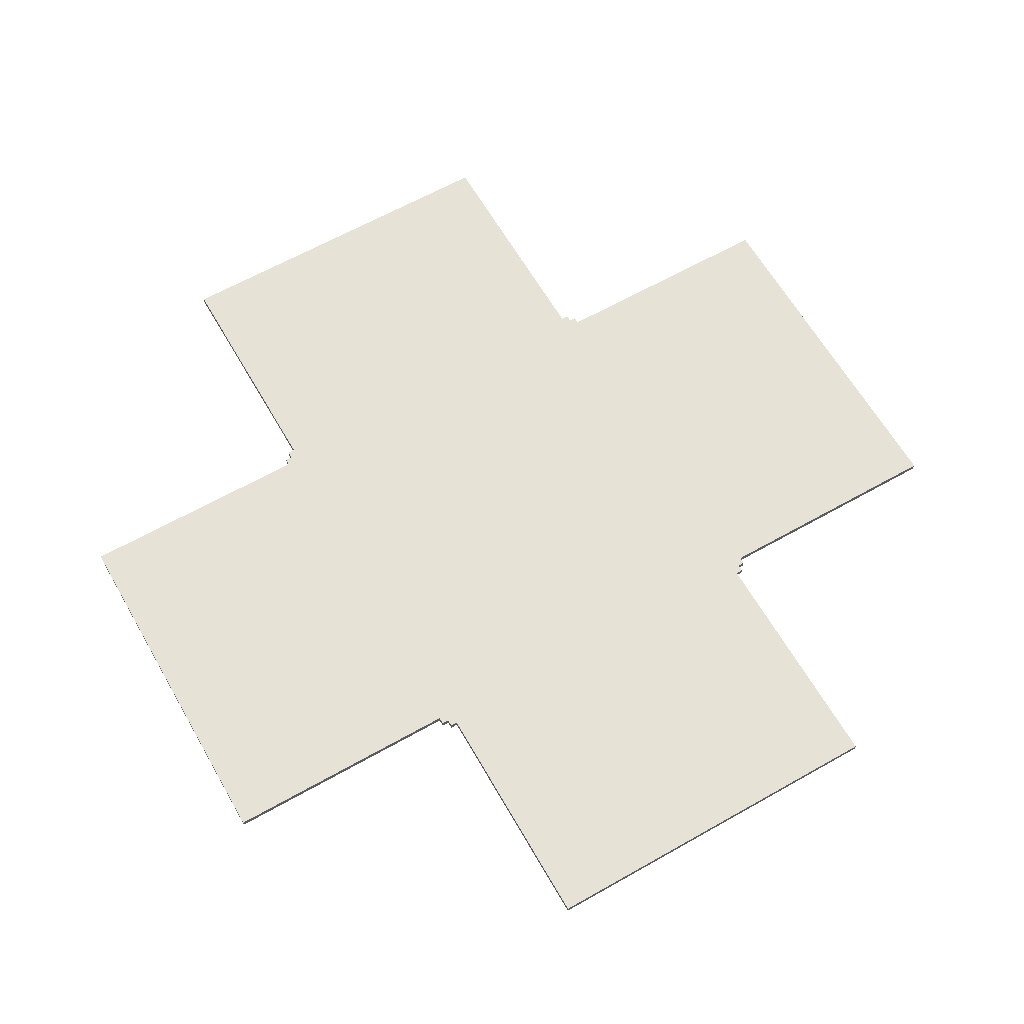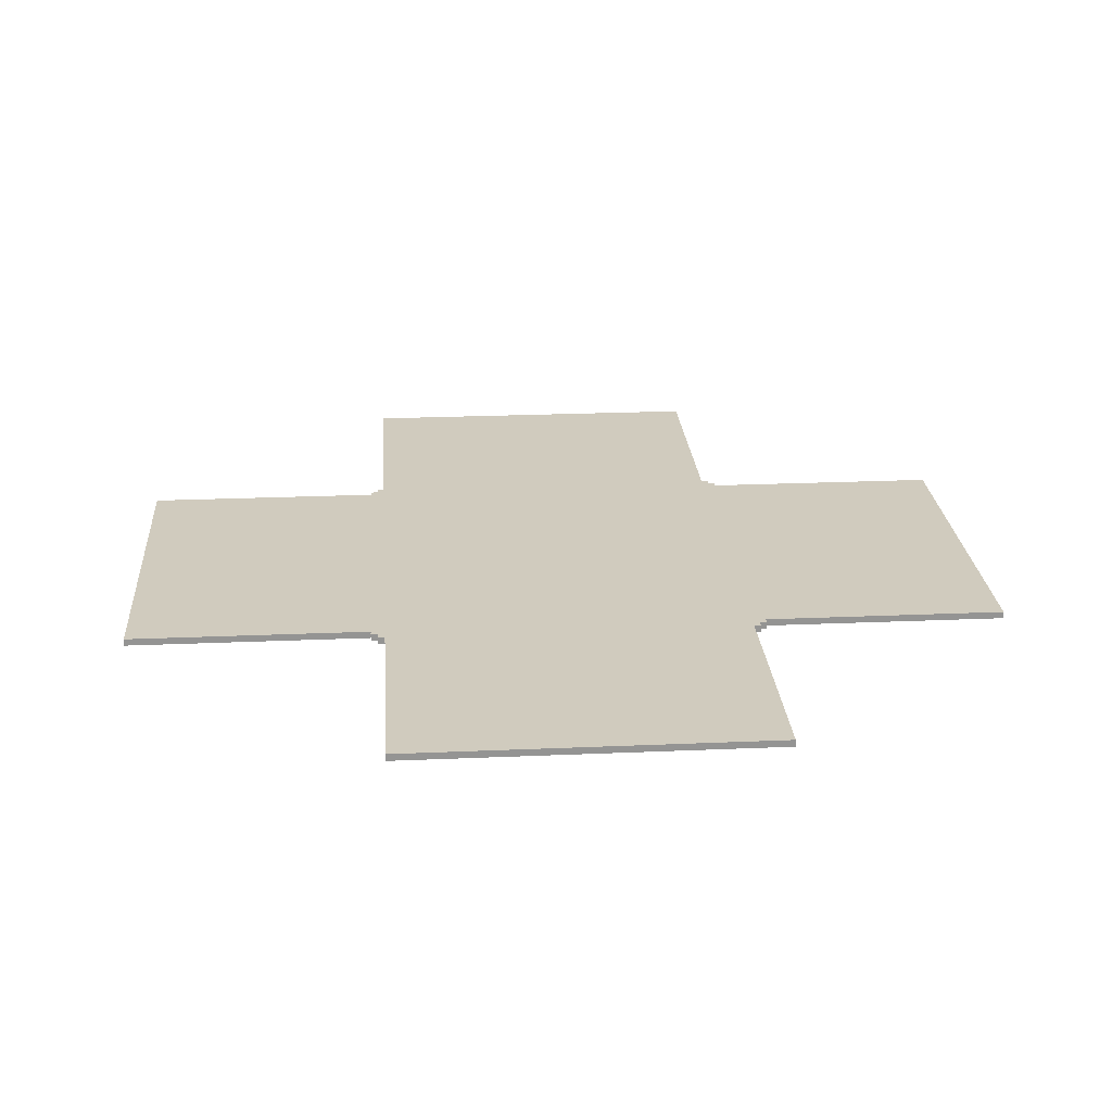
<metadata>
{"format":"obj","ext":"obj","renderer":"f3d","projection":"perspective","resolution":1024,"background":"white","views":[{"elev":63.2,"azim":-29.8,"up":"+Y"},{"elev":23.3,"azim":-4.2,"up":"+Y"}]}
</metadata>
<code>
o
v -7.6 0 1.9
v -7.6 0 1.7
v -7.6 0 1.6
v -7.6 0 -0.6
v -7.6 0 -0.7
v -7.6 0 -0.8
v -7.6 0 -0.9
v -7.6 0 -3.1
v -7.6 0 -3.2
v -7.6 0 -3.4
v -7.6 0.1 1.9
v -7.6 0.1 1.7
v -7.6 0.1 1.6
v -7.6 0.1 -0.6
v -7.6 0.1 -0.7
v -7.6 0.1 -0.8
v -7.6 0.1 -0.9
v -7.6 0.1 -3.1
v -7.6 0.1 -3.2
v -7.6 0.1 -3.4
v -4.1 0 2
v -4.1 0 1.9
v -4.1 0 -3.4
v -4.1 0 -3.5
v -4.1 0.1 2
v -4.1 0.1 1.9
v -4.1 0.1 -3.4
v -4.1 0.1 -3.5
v -4 0 2.1
v -4 0 2
v -4 0 -3.5
v -4 0 -3.6
v -4 0.1 2.1
v -4 0.1 2
v -4 0.1 -3.5
v -4 0.1 -3.6
v -3.9 0 5.6
v -3.9 0 2.1
v -3.9 0 -3.6
v -3.9 0 -7.1
v -3.9 0.1 5.6
v -3.9 0.1 2.1
v -3.9 0.1 -3.6
v -3.9 0.1 -7.1
v 1.4 0 5.6
v 1.4 0 2.1
v 1.4 0 -3.6
v 1.4 0 -7.1
v 1.4 0.1 5.6
v 1.4 0.1 2.1
v 1.4 0.1 -3.6
v 1.4 0.1 -7.1
v 1.5 0 2.1
v 1.5 0 2
v 1.5 0 -3.5
v 1.5 0 -3.6
v 1.5 0.1 2.1
v 1.5 0.1 2
v 1.5 0.1 -3.5
v 1.5 0.1 -3.6
v 1.6 0 2
v 1.6 0 1.9
v 1.6 0 -3.4
v 1.6 0 -3.5
v 1.6 0.1 2
v 1.6 0.1 1.9
v 1.6 0.1 -3.4
v 1.6 0.1 -3.5
v 5.1 0 1.9
v 5.1 0 1.7
v 5.1 0 1.6
v 5.1 0 -0.6
v 5.1 0 -0.7
v 5.1 0 -0.8
v 5.1 0 -0.9
v 5.1 0 -3.1
v 5.1 0 -3.2
v 5.1 0 -3.4
v 5.1 0.1 1.9
v 5.1 0.1 1.7
v 5.1 0.1 1.6
v 5.1 0.1 -0.6
v 5.1 0.1 -0.7
v 5.1 0.1 -0.8
v 5.1 0.1 -0.9
v 5.1 0.1 -3.1
v 5.1 0.1 -3.2
v 5.1 0.1 -3.4
v -3.9 0 5.6
v -3.9 0.1 5.6
v -3.7 0 5.6
v -3.7 0.1 5.6
v -3.6 0 5.6
v -3.6 0.1 5.6
v -1.4 0 5.6
v -1.4 0.1 5.6
v -1.3 0 5.6
v -1.3 0.1 5.6
v -1.2 0 5.6
v -1.2 0.1 5.6
v -1.1 0 5.6
v -1.1 0.1 5.6
v 1.1 0 5.6
v 1.1 0.1 5.6
v 1.2 0 5.6
v 1.2 0.1 5.6
v 1.4 0 5.6
v 1.4 0.1 5.6
v -4 0 2.1
v -4 0.1 2.1
v -3.9 0 2.1
v -3.9 0.1 2.1
v 1.4 0 2.1
v 1.4 0.1 2.1
v 1.5 0 2.1
v 1.5 0.1 2.1
v -4.1 0 2
v -4.1 0.1 2
v -4 0 2
v -4 0.1 2
v 1.5 0 2
v 1.5 0.1 2
v 1.6 0 2
v 1.6 0.1 2
v -7.6 0 1.9
v -7.6 0.1 1.9
v -4.1 0 1.9
v -4.1 0.1 1.9
v 1.6 0 1.9
v 1.6 0.1 1.9
v 5.1 0 1.9
v 5.1 0.1 1.9
v -7.6 0 -3.4
v -7.6 0.1 -3.4
v -4.1 0 -3.4
v -4.1 0.1 -3.4
v 1.6 0 -3.4
v 1.6 0.1 -3.4
v 5.1 0 -3.4
v 5.1 0.1 -3.4
v -4.1 0 -3.5
v -4.1 0.1 -3.5
v -4 0 -3.5
v -4 0.1 -3.5
v 1.5 0 -3.5
v 1.5 0.1 -3.5
v 1.6 0 -3.5
v 1.6 0.1 -3.5
v -4 0 -3.6
v -4 0.1 -3.6
v -3.9 0 -3.6
v -3.9 0.1 -3.6
v 1.4 0 -3.6
v 1.4 0.1 -3.6
v 1.5 0 -3.6
v 1.5 0.1 -3.6
v -3.9 0 -7.1
v -3.9 0.1 -7.1
v -3.7 0 -7.1
v -3.7 0.1 -7.1
v -3.6 0 -7.1
v -3.6 0.1 -7.1
v -1.4 0 -7.1
v -1.4 0.1 -7.1
v -1.3 0 -7.1
v -1.3 0.1 -7.1
v -1.2 0 -7.1
v -1.2 0.1 -7.1
v -1.1 0 -7.1
v -1.1 0.1 -7.1
v 1.1 0 -7.1
v 1.1 0.1 -7.1
v 1.2 0 -7.1
v 1.2 0.1 -7.1
v 1.4 0 -7.1
v 1.4 0.1 -7.1
v -3.9 0 5.6
v -3.7 0 5.6
v -3.6 0 5.6
v -1.4 0 5.6
v -1.3 0 5.6
v -1.2 0 5.6
v -1.1 0 5.6
v 1.1 0 5.6
v 1.2 0 5.6
v 1.4 0 5.6
v -4 0 2.1
v -3.9 0 2.1
v -3.8 0 2.1
v -3.7 0 2.1
v 1.2 0 2.1
v 1.3 0 2.1
v 1.4 0 2.1
v 1.5 0 2.1
v -4.1 0 2
v -4 0 2
v -3.7 0 2
v -3.6 0 2
v 1.1 0 2
v 1.2 0 2
v 1.5 0 2
v 1.6 0 2
v -7.6 0 1.9
v -4.1 0 1.9
v -3.9 0 1.9
v -3.8 0 1.9
v 1.3 0 1.9
v 1.4 0 1.9
v 1.6 0 1.9
v 5.1 0 1.9
v -4.1 0 1.8
v -3.9 0 1.8
v -3.8 0 1.8
v -3.7 0 1.8
v 1.2 0 1.8
v 1.3 0 1.8
v 1.4 0 1.8
v 1.6 0 1.8
v -7.6 0 1.7
v -4.1 0 1.7
v -4 0 1.7
v -3.8 0 1.7
v 1.3 0 1.7
v 1.5 0 1.7
v 1.6 0 1.7
v 5.1 0 1.7
v -7.6 0 1.6
v -4 0 1.6
v 1.5 0 1.6
v 5.1 0 1.6
v -4.2 0 1.5
v -4 0 1.5
v -4.2 0 1.2
v -4 0 1.2
v -4.2 0 1.1
v -4 0 1.1
v -4.2 0 0.8
v -4 0 0.8
v -4.2 0 0.7
v -4 0 0.7
v -4.2 0 0.3
v -4 0 0.3
v -4.2 0 0.2
v -4 0 0.2
v -4.2 0 -0.1
v -4 0 -0.1
v -4.2 0 -0.2
v -4 0 -0.2
v -4.2 0 -0.5
v -4 0 -0.5
v -7.6 0 -0.6
v -4 0 -0.6
v 1.5 0 -0.6
v 5.1 0 -0.6
v -7.6 0 -0.7
v -4 0 -0.7
v 1.5 0 -0.7
v 5.1 0 -0.7
v -7.6 0 -0.8
v -4 0 -0.8
v 1.5 0 -0.8
v 5.1 0 -0.8
v -7.6 0 -0.9
v -4 0 -0.9
v 1.5 0 -0.9
v 5.1 0 -0.9
v 1.5 0 -1
v 1.7 0 -1
v 1.5 0 -1.3
v 1.7 0 -1.3
v 1.5 0 -1.4
v 1.7 0 -1.4
v 1.5 0 -1.7
v 1.7 0 -1.7
v 1.5 0 -1.8
v 1.7 0 -1.8
v 1.5 0 -2.2
v 1.7 0 -2.2
v 1.5 0 -2.3
v 1.7 0 -2.3
v 1.5 0 -2.6
v 1.7 0 -2.6
v 1.5 0 -2.7
v 1.7 0 -2.7
v 1.5 0 -3
v 1.7 0 -3
v -7.6 0 -3.1
v -4 0 -3.1
v 1.5 0 -3.1
v 5.1 0 -3.1
v -7.6 0 -3.2
v -4.1 0 -3.2
v -4 0 -3.2
v -3.8 0 -3.2
v 1.3 0 -3.2
v 1.5 0 -3.2
v 1.6 0 -3.2
v 5.1 0 -3.2
v -4.1 0 -3.3
v -3.9 0 -3.3
v -3.8 0 -3.3
v -3.7 0 -3.3
v 1.2 0 -3.3
v 1.3 0 -3.3
v 1.4 0 -3.3
v 1.6 0 -3.3
v -7.6 0 -3.4
v -4.1 0 -3.4
v -3.9 0 -3.4
v -3.8 0 -3.4
v 1.3 0 -3.4
v 1.4 0 -3.4
v 1.6 0 -3.4
v 5.1 0 -3.4
v -4.1 0 -3.5
v -4 0 -3.5
v -3.7 0 -3.5
v -3.6 0 -3.5
v 1.1 0 -3.5
v 1.2 0 -3.5
v 1.5 0 -3.5
v 1.6 0 -3.5
v -4 0 -3.6
v -3.9 0 -3.6
v -3.8 0 -3.6
v -3.7 0 -3.6
v 1.2 0 -3.6
v 1.3 0 -3.6
v 1.4 0 -3.6
v 1.5 0 -3.6
v -3.9 0 -7.1
v -3.7 0 -7.1
v -3.6 0 -7.1
v -1.4 0 -7.1
v -1.3 0 -7.1
v -1.2 0 -7.1
v -1.1 0 -7.1
v 1.1 0 -7.1
v 1.2 0 -7.1
v 1.4 0 -7.1
v -3.9 0.1 5.6
v -3.7 0.1 5.6
v -3.6 0.1 5.6
v -1.4 0.1 5.6
v -1.3 0.1 5.6
v -1.2 0.1 5.6
v -1.1 0.1 5.6
v 1.1 0.1 5.6
v 1.2 0.1 5.6
v 1.4 0.1 5.6
v -4 0.1 2.1
v -3.9 0.1 2.1
v -3.8 0.1 2.1
v -3.7 0.1 2.1
v 1.2 0.1 2.1
v 1.3 0.1 2.1
v 1.4 0.1 2.1
v 1.5 0.1 2.1
v -4.1 0.1 2
v -4 0.1 2
v -3.7 0.1 2
v -3.6 0.1 2
v 1.1 0.1 2
v 1.2 0.1 2
v 1.5 0.1 2
v 1.6 0.1 2
v -7.6 0.1 1.9
v -4.1 0.1 1.9
v -3.9 0.1 1.9
v -3.8 0.1 1.9
v 1.3 0.1 1.9
v 1.4 0.1 1.9
v 1.6 0.1 1.9
v 5.1 0.1 1.9
v -4.1 0.1 1.8
v -3.9 0.1 1.8
v -3.8 0.1 1.8
v -3.7 0.1 1.8
v 1.2 0.1 1.8
v 1.3 0.1 1.8
v 1.4 0.1 1.8
v 1.6 0.1 1.8
v -7.6 0.1 1.7
v -4.1 0.1 1.7
v -4 0.1 1.7
v -3.8 0.1 1.7
v 1.3 0.1 1.7
v 1.5 0.1 1.7
v 1.6 0.1 1.7
v 5.1 0.1 1.7
v -7.6 0.1 1.6
v -4 0.1 1.6
v 1.5 0.1 1.6
v 5.1 0.1 1.6
v -4.2 0.1 1.5
v -4 0.1 1.5
v -4.2 0.1 1.2
v -4 0.1 1.2
v -4.2 0.1 1.1
v -4 0.1 1.1
v -4.2 0.1 0.8
v -4 0.1 0.8
v -4.2 0.1 0.7
v -4 0.1 0.7
v -4.2 0.1 0.3
v -4 0.1 0.3
v -4.2 0.1 0.2
v -4 0.1 0.2
v -4.2 0.1 -0.1
v -4 0.1 -0.1
v -4.2 0.1 -0.2
v -4 0.1 -0.2
v -4.2 0.1 -0.5
v -4 0.1 -0.5
v -7.6 0.1 -0.6
v -4 0.1 -0.6
v 1.5 0.1 -0.6
v 5.1 0.1 -0.6
v -7.6 0.1 -0.7
v -4 0.1 -0.7
v 1.5 0.1 -0.7
v 5.1 0.1 -0.7
v -7.6 0.1 -0.8
v -4 0.1 -0.8
v 1.5 0.1 -0.8
v 5.1 0.1 -0.8
v -7.6 0.1 -0.9
v -4 0.1 -0.9
v 1.5 0.1 -0.9
v 5.1 0.1 -0.9
v 1.5 0.1 -1
v 1.7 0.1 -1
v 1.5 0.1 -1.3
v 1.7 0.1 -1.3
v 1.5 0.1 -1.4
v 1.7 0.1 -1.4
v 1.5 0.1 -1.7
v 1.7 0.1 -1.7
v 1.5 0.1 -1.8
v 1.7 0.1 -1.8
v 1.5 0.1 -2.2
v 1.7 0.1 -2.2
v 1.5 0.1 -2.3
v 1.7 0.1 -2.3
v 1.5 0.1 -2.6
v 1.7 0.1 -2.6
v 1.5 0.1 -2.7
v 1.7 0.1 -2.7
v 1.5 0.1 -3
v 1.7 0.1 -3
v -7.6 0.1 -3.1
v -4 0.1 -3.1
v 1.5 0.1 -3.1
v 5.1 0.1 -3.1
v -7.6 0.1 -3.2
v -4.1 0.1 -3.2
v -4 0.1 -3.2
v -3.8 0.1 -3.2
v 1.3 0.1 -3.2
v 1.5 0.1 -3.2
v 1.6 0.1 -3.2
v 5.1 0.1 -3.2
v -4.1 0.1 -3.3
v -3.9 0.1 -3.3
v -3.8 0.1 -3.3
v -3.7 0.1 -3.3
v 1.2 0.1 -3.3
v 1.3 0.1 -3.3
v 1.4 0.1 -3.3
v 1.6 0.1 -3.3
v -7.6 0.1 -3.4
v -4.1 0.1 -3.4
v -3.9 0.1 -3.4
v -3.8 0.1 -3.4
v 1.3 0.1 -3.4
v 1.4 0.1 -3.4
v 1.6 0.1 -3.4
v 5.1 0.1 -3.4
v -4.1 0.1 -3.5
v -4 0.1 -3.5
v -3.7 0.1 -3.5
v -3.6 0.1 -3.5
v 1.1 0.1 -3.5
v 1.2 0.1 -3.5
v 1.5 0.1 -3.5
v 1.6 0.1 -3.5
v -4 0.1 -3.6
v -3.9 0.1 -3.6
v -3.8 0.1 -3.6
v -3.7 0.1 -3.6
v 1.2 0.1 -3.6
v 1.3 0.1 -3.6
v 1.4 0.1 -3.6
v 1.5 0.1 -3.6
v -3.9 0.1 -7.1
v -3.7 0.1 -7.1
v -3.6 0.1 -7.1
v -1.4 0.1 -7.1
v -1.3 0.1 -7.1
v -1.2 0.1 -7.1
v -1.1 0.1 -7.1
v 1.1 0.1 -7.1
v 1.2 0.1 -7.1
v 1.4 0.1 -7.1
f 11 2 1
f 12 3 2
f 12 2 11
f 13 4 3
f 13 3 12
f 14 5 4
f 14 4 13
f 15 6 5
f 15 5 14
f 16 7 6
f 16 6 15
f 17 8 7
f 17 7 16
f 18 9 8
f 18 8 17
f 19 10 9
f 19 9 18
f 20 10 19
f 25 22 21
f 26 22 25
f 27 24 23
f 28 24 27
f 33 30 29
f 34 30 33
f 35 32 31
f 36 32 35
f 41 38 37
f 42 38 41
f 43 40 39
f 44 40 43
f 45 46 49
f 49 46 50
f 47 48 51
f 51 48 52
f 53 54 57
f 57 54 58
f 55 56 59
f 59 56 60
f 61 62 65
f 65 62 66
f 63 64 67
f 67 64 68
f 69 70 79
f 70 71 80
f 79 70 80
f 71 72 81
f 80 71 81
f 72 73 82
f 81 72 82
f 73 74 83
f 82 73 83
f 74 75 84
f 83 74 84
f 75 76 85
f 84 75 85
f 76 77 86
f 85 76 86
f 77 78 87
f 86 77 87
f 87 78 88
f 91 90 89
f 92 90 91
f 93 92 91
f 94 92 93
f 95 94 93
f 96 94 95
f 97 96 95
f 98 96 97
f 99 98 97
f 100 98 99
f 101 100 99
f 102 100 101
f 103 102 101
f 104 102 103
f 105 104 103
f 106 104 105
f 107 106 105
f 108 106 107
f 111 110 109
f 112 110 111
f 115 114 113
f 116 114 115
f 119 118 117
f 120 118 119
f 123 122 121
f 124 122 123
f 127 126 125
f 128 126 127
f 131 130 129
f 132 130 131
f 133 134 135
f 135 134 136
f 137 138 139
f 139 138 140
f 141 142 143
f 143 142 144
f 145 146 147
f 147 146 148
f 149 150 151
f 151 150 152
f 153 154 155
f 155 154 156
f 157 158 159
f 159 158 160
f 159 160 161
f 161 160 162
f 161 162 163
f 163 162 164
f 163 164 165
f 165 164 166
f 165 166 167
f 167 166 168
f 167 168 169
f 169 168 170
f 169 170 171
f 171 170 172
f 171 172 173
f 173 172 174
f 173 174 175
f 175 174 176
f 188 178 177
f 189 178 188
f 190 179 178
f 190 178 189
f 191 186 185
f 191 185 184
f 192 186 191
f 193 186 192
f 196 189 188
f 196 188 187
f 197 179 190
f 197 190 189
f 198 180 179
f 198 179 197
f 199 184 183
f 199 191 184
f 199 192 191
f 200 192 199
f 201 194 193
f 201 193 192
f 204 196 195
f 205 189 196
f 205 196 204
f 206 197 189
f 206 189 205
f 207 202 201
f 207 192 200
f 207 201 192
f 208 202 207
f 209 202 208
f 211 205 204
f 211 204 203
f 212 206 205
f 212 205 211
f 213 197 206
f 213 206 212
f 214 198 197
f 214 197 213
f 215 200 199
f 215 207 200
f 215 208 207
f 216 208 215
f 217 210 209
f 217 208 216
f 217 209 208
f 218 210 217
f 219 211 203
f 220 212 211
f 220 211 219
f 220 213 212
f 221 213 220
f 222 214 213
f 222 213 221
f 223 216 215
f 223 218 217
f 223 217 216
f 224 218 223
f 225 210 218
f 225 218 224
f 226 210 225
f 227 221 220
f 227 220 219
f 228 222 221
f 228 221 227
f 229 224 223
f 229 226 225
f 229 225 224
f 230 226 229
f 231 228 227
f 232 222 228
f 232 228 231
f 233 231 227
f 233 232 231
f 234 222 232
f 234 232 233
f 235 233 227
f 235 234 233
f 236 222 234
f 236 234 235
f 237 235 227
f 237 236 235
f 238 222 236
f 238 236 237
f 239 237 227
f 239 238 237
f 240 222 238
f 240 238 239
f 241 239 227
f 241 240 239
f 242 222 240
f 242 240 241
f 243 241 227
f 243 242 241
f 244 222 242
f 244 242 243
f 245 243 227
f 245 244 243
f 246 222 244
f 246 244 245
f 247 245 227
f 247 246 245
f 248 222 246
f 248 246 247
f 249 247 227
f 249 248 247
f 250 222 248
f 250 248 249
f 251 249 227
f 251 250 249
f 252 222 250
f 252 250 251
f 253 229 223
f 253 230 229
f 254 230 253
f 255 252 251
f 256 222 252
f 256 252 255
f 257 253 223
f 257 254 253
f 258 254 257
f 259 256 255
f 260 222 256
f 260 256 259
f 261 257 223
f 261 258 257
f 262 258 261
f 263 260 259
f 264 222 260
f 264 260 263
f 265 261 223
f 265 262 261
f 266 262 265
f 267 265 223
f 267 266 265
f 268 266 267
f 269 267 223
f 269 268 267
f 270 266 268
f 270 268 269
f 271 269 223
f 271 270 269
f 272 266 270
f 272 270 271
f 273 271 223
f 273 272 271
f 274 266 272
f 274 272 273
f 275 273 223
f 275 274 273
f 276 266 274
f 276 274 275
f 277 275 223
f 277 276 275
f 278 266 276
f 278 276 277
f 279 277 223
f 279 278 277
f 280 266 278
f 280 278 279
f 281 279 223
f 281 280 279
f 282 266 280
f 282 280 281
f 283 281 223
f 283 282 281
f 284 266 282
f 284 282 283
f 285 283 223
f 285 284 283
f 286 266 284
f 286 284 285
f 287 264 263
f 288 222 264
f 288 264 287
f 289 285 223
f 289 286 285
f 290 266 286
f 290 286 289
f 291 288 287
f 292 288 291
f 293 222 288
f 293 288 292
f 294 214 222
f 294 222 293
f 295 223 215
f 295 289 223
f 296 290 289
f 296 289 295
f 297 290 296
f 298 290 297
f 299 293 292
f 299 294 293
f 299 292 291
f 300 294 299
f 301 214 294
f 301 294 300
f 302 198 214
f 302 214 301
f 303 215 199
f 303 295 215
f 304 297 296
f 304 295 303
f 304 296 295
f 305 297 304
f 306 298 297
f 306 297 305
f 307 300 299
f 307 299 291
f 308 300 307
f 309 301 300
f 309 300 308
f 309 302 301
f 310 302 309
f 311 305 304
f 311 304 303
f 312 306 305
f 312 305 311
f 313 298 306
f 313 306 312
f 314 298 313
f 315 310 309
f 315 309 308
f 316 310 315
f 317 198 302
f 317 302 310
f 318 180 198
f 318 198 317
f 319 199 183
f 319 303 199
f 320 311 303
f 320 303 319
f 321 312 311
f 321 313 312
f 322 313 321
f 323 310 316
f 324 310 323
f 325 317 310
f 325 310 324
f 325 318 317
f 326 318 325
f 327 311 320
f 327 320 319
f 328 321 311
f 328 311 327
f 329 321 328
f 330 321 329
f 331 326 325
f 331 325 324
f 332 318 326
f 332 326 331
f 333 180 318
f 333 318 332
f 334 181 180
f 334 180 333
f 335 182 181
f 335 181 334
f 336 183 182
f 336 182 335
f 337 319 183
f 337 183 336
f 338 327 319
f 338 319 337
f 339 329 328
f 339 327 338
f 339 328 327
f 340 329 339
f 341 342 352
f 352 342 353
f 342 343 354
f 353 342 354
f 349 350 355
f 348 349 355
f 355 350 356
f 356 350 357
f 352 353 360
f 351 352 360
f 354 343 361
f 353 354 361
f 343 344 362
f 361 343 362
f 347 348 363
f 348 355 363
f 355 356 363
f 363 356 364
f 357 358 365
f 356 357 365
f 359 360 368
f 360 353 369
f 368 360 369
f 353 361 370
f 369 353 370
f 365 366 371
f 364 356 371
f 356 365 371
f 371 366 372
f 372 366 373
f 368 369 375
f 367 368 375
f 369 370 376
f 375 369 376
f 370 361 377
f 376 370 377
f 361 362 378
f 377 361 378
f 363 364 379
f 364 371 379
f 371 372 379
f 379 372 380
f 373 374 381
f 380 372 381
f 372 373 381
f 381 374 382
f 367 375 383
f 375 376 384
f 383 375 384
f 376 377 384
f 384 377 385
f 377 378 386
f 385 377 386
f 379 380 387
f 381 382 387
f 380 381 387
f 387 382 388
f 382 374 389
f 388 382 389
f 389 374 390
f 384 385 391
f 383 384 391
f 385 386 392
f 391 385 392
f 387 388 393
f 389 390 393
f 388 389 393
f 393 390 394
f 391 392 395
f 392 386 396
f 395 392 396
f 391 395 397
f 395 396 397
f 396 386 398
f 397 396 398
f 391 397 399
f 397 398 399
f 398 386 400
f 399 398 400
f 391 399 401
f 399 400 401
f 400 386 402
f 401 400 402
f 391 401 403
f 401 402 403
f 402 386 404
f 403 402 404
f 391 403 405
f 403 404 405
f 404 386 406
f 405 404 406
f 391 405 407
f 405 406 407
f 406 386 408
f 407 406 408
f 391 407 409
f 407 408 409
f 408 386 410
f 409 408 410
f 391 409 411
f 409 410 411
f 410 386 412
f 411 410 412
f 391 411 413
f 411 412 413
f 412 386 414
f 413 412 414
f 391 413 415
f 413 414 415
f 414 386 416
f 415 414 416
f 387 393 417
f 393 394 417
f 417 394 418
f 415 416 419
f 416 386 420
f 419 416 420
f 387 417 421
f 417 418 421
f 421 418 422
f 419 420 423
f 420 386 424
f 423 420 424
f 387 421 425
f 421 422 425
f 425 422 426
f 423 424 427
f 424 386 428
f 427 424 428
f 387 425 429
f 425 426 429
f 429 426 430
f 387 429 431
f 429 430 431
f 431 430 432
f 387 431 433
f 431 432 433
f 432 430 434
f 433 432 434
f 387 433 435
f 433 434 435
f 434 430 436
f 435 434 436
f 387 435 437
f 435 436 437
f 436 430 438
f 437 436 438
f 387 437 439
f 437 438 439
f 438 430 440
f 439 438 440
f 387 439 441
f 439 440 441
f 440 430 442
f 441 440 442
f 387 441 443
f 441 442 443
f 442 430 444
f 443 442 444
f 387 443 445
f 443 444 445
f 444 430 446
f 445 444 446
f 387 445 447
f 445 446 447
f 446 430 448
f 447 446 448
f 387 447 449
f 447 448 449
f 448 430 450
f 449 448 450
f 427 428 451
f 428 386 452
f 451 428 452
f 387 449 453
f 449 450 453
f 450 430 454
f 453 450 454
f 451 452 455
f 455 452 456
f 452 386 457
f 456 452 457
f 386 378 458
f 457 386 458
f 379 387 459
f 387 453 459
f 453 454 460
f 459 453 460
f 460 454 461
f 461 454 462
f 456 457 463
f 457 458 463
f 455 456 463
f 463 458 464
f 458 378 465
f 464 458 465
f 378 362 466
f 465 378 466
f 363 379 467
f 379 459 467
f 460 461 468
f 467 459 468
f 459 460 468
f 468 461 469
f 461 462 470
f 469 461 470
f 463 464 471
f 455 463 471
f 471 464 472
f 464 465 473
f 472 464 473
f 465 466 473
f 473 466 474
f 468 469 475
f 467 468 475
f 469 470 476
f 475 469 476
f 470 462 477
f 476 470 477
f 477 462 478
f 473 474 479
f 472 473 479
f 479 474 480
f 466 362 481
f 474 466 481
f 362 344 482
f 481 362 482
f 347 363 483
f 363 467 483
f 467 475 484
f 483 467 484
f 475 476 485
f 476 477 485
f 485 477 486
f 480 474 487
f 487 474 488
f 474 481 489
f 488 474 489
f 481 482 489
f 489 482 490
f 484 475 491
f 483 484 491
f 475 485 492
f 491 475 492
f 492 485 493
f 493 485 494
f 489 490 495
f 488 489 495
f 490 482 496
f 495 490 496
f 482 344 497
f 496 482 497
f 344 345 498
f 497 344 498
f 345 346 499
f 498 345 499
f 346 347 500
f 499 346 500
f 347 483 501
f 500 347 501
f 483 491 502
f 501 483 502
f 492 493 503
f 502 491 503
f 491 492 503
f 503 493 504

</code>
